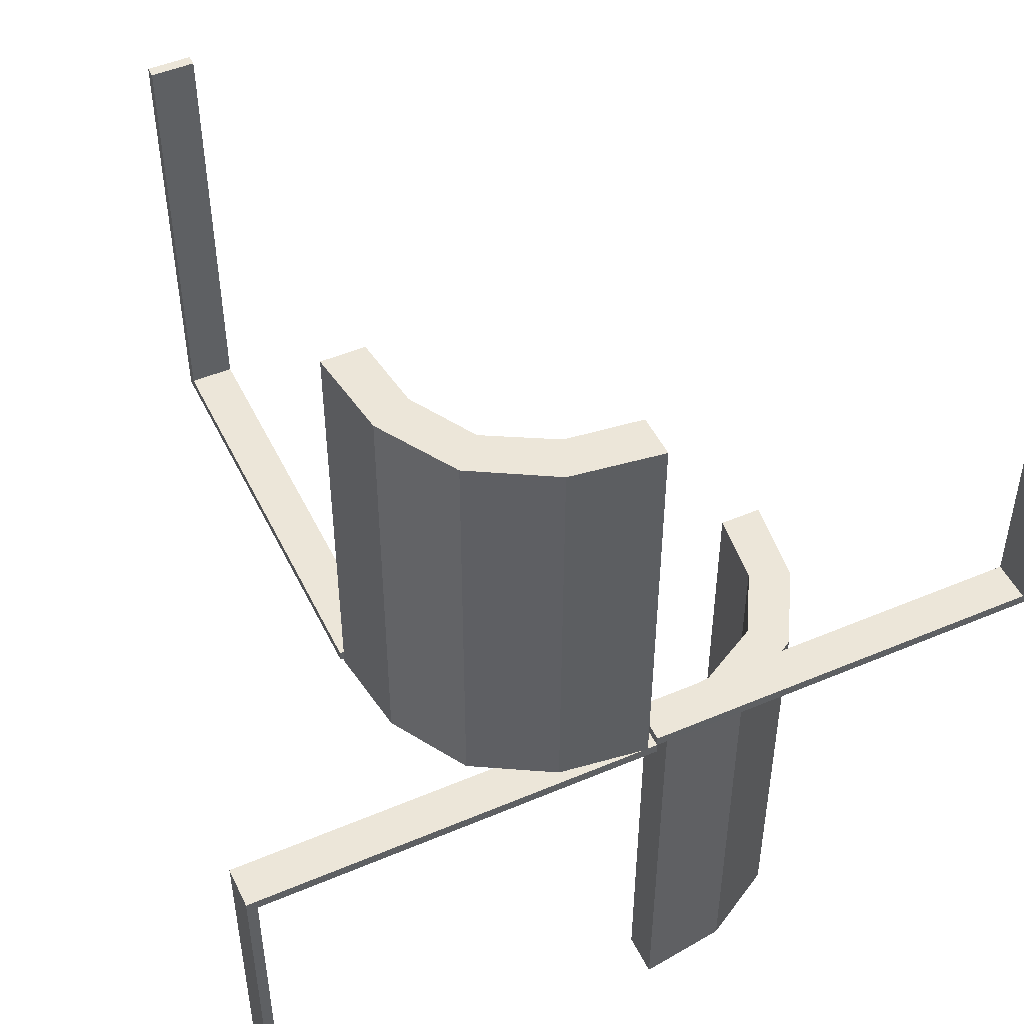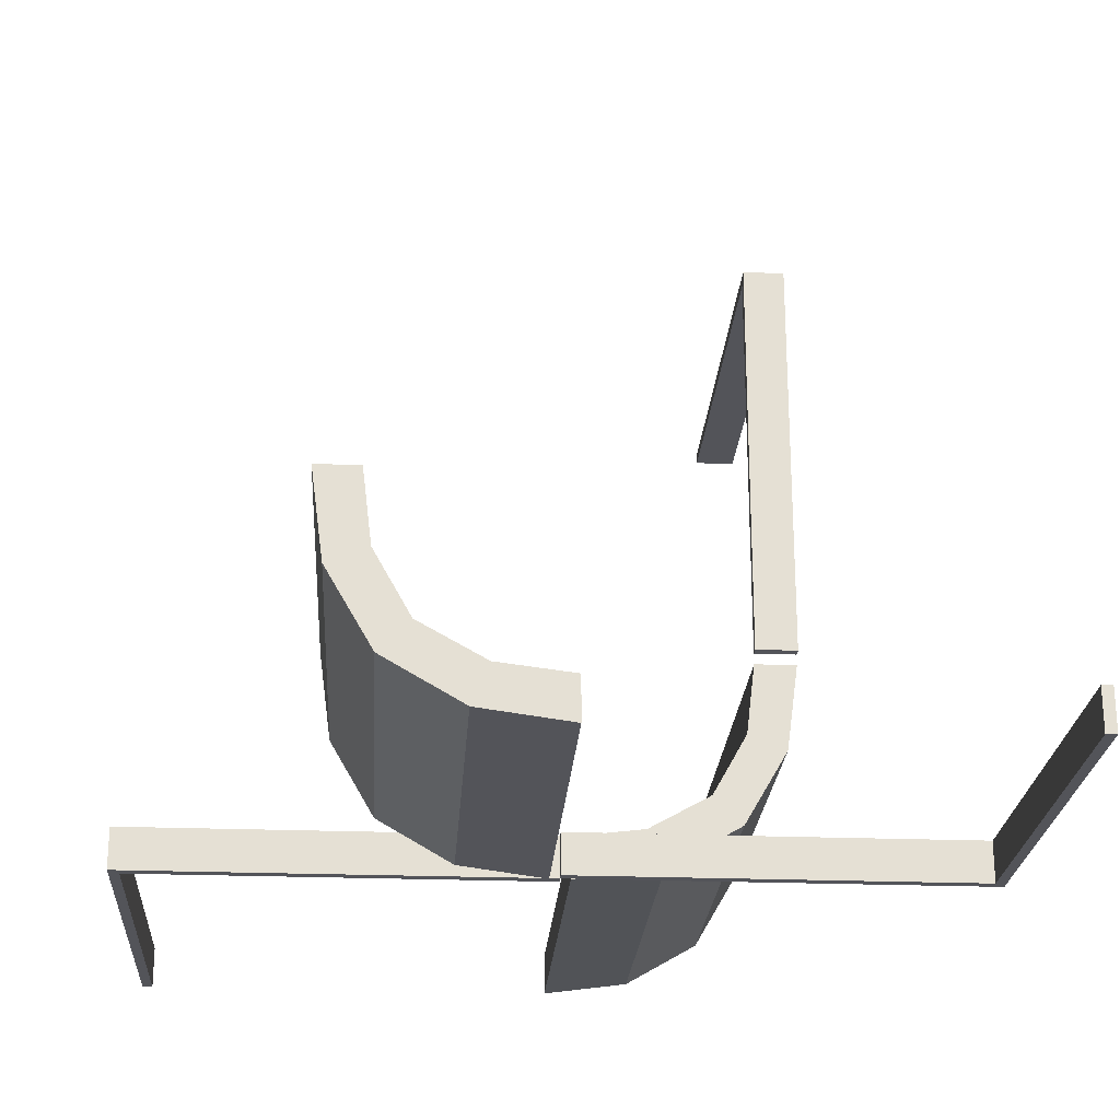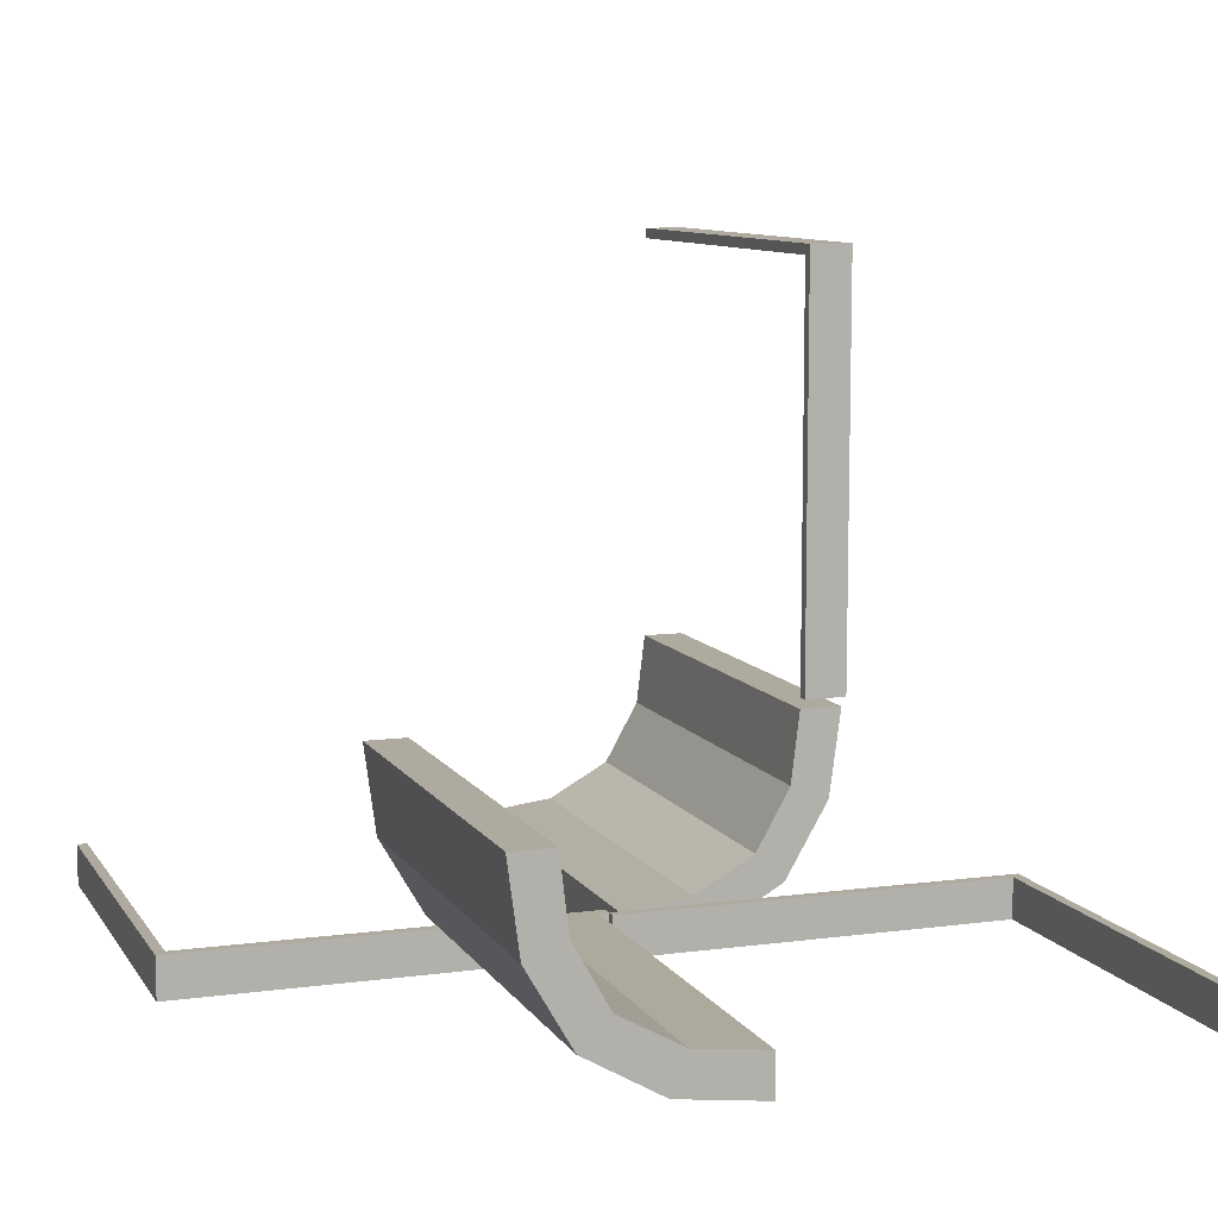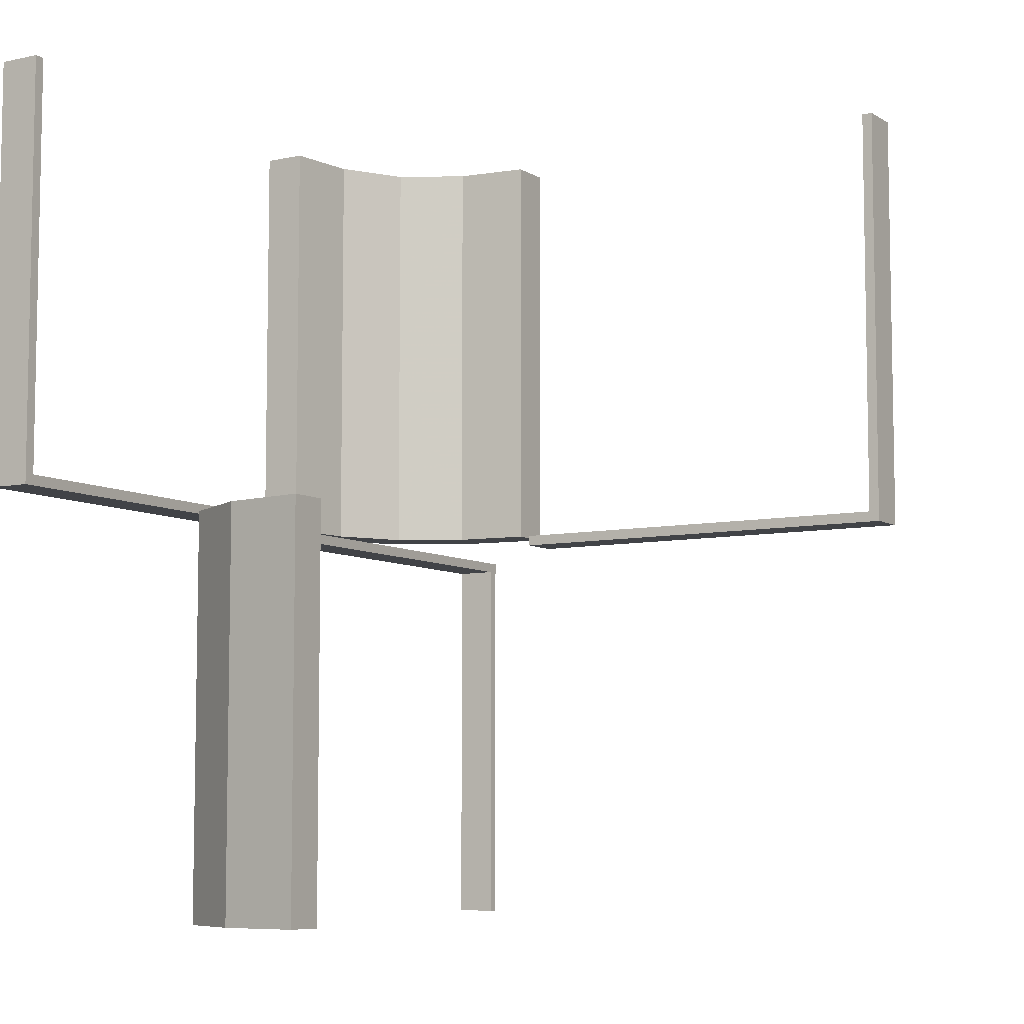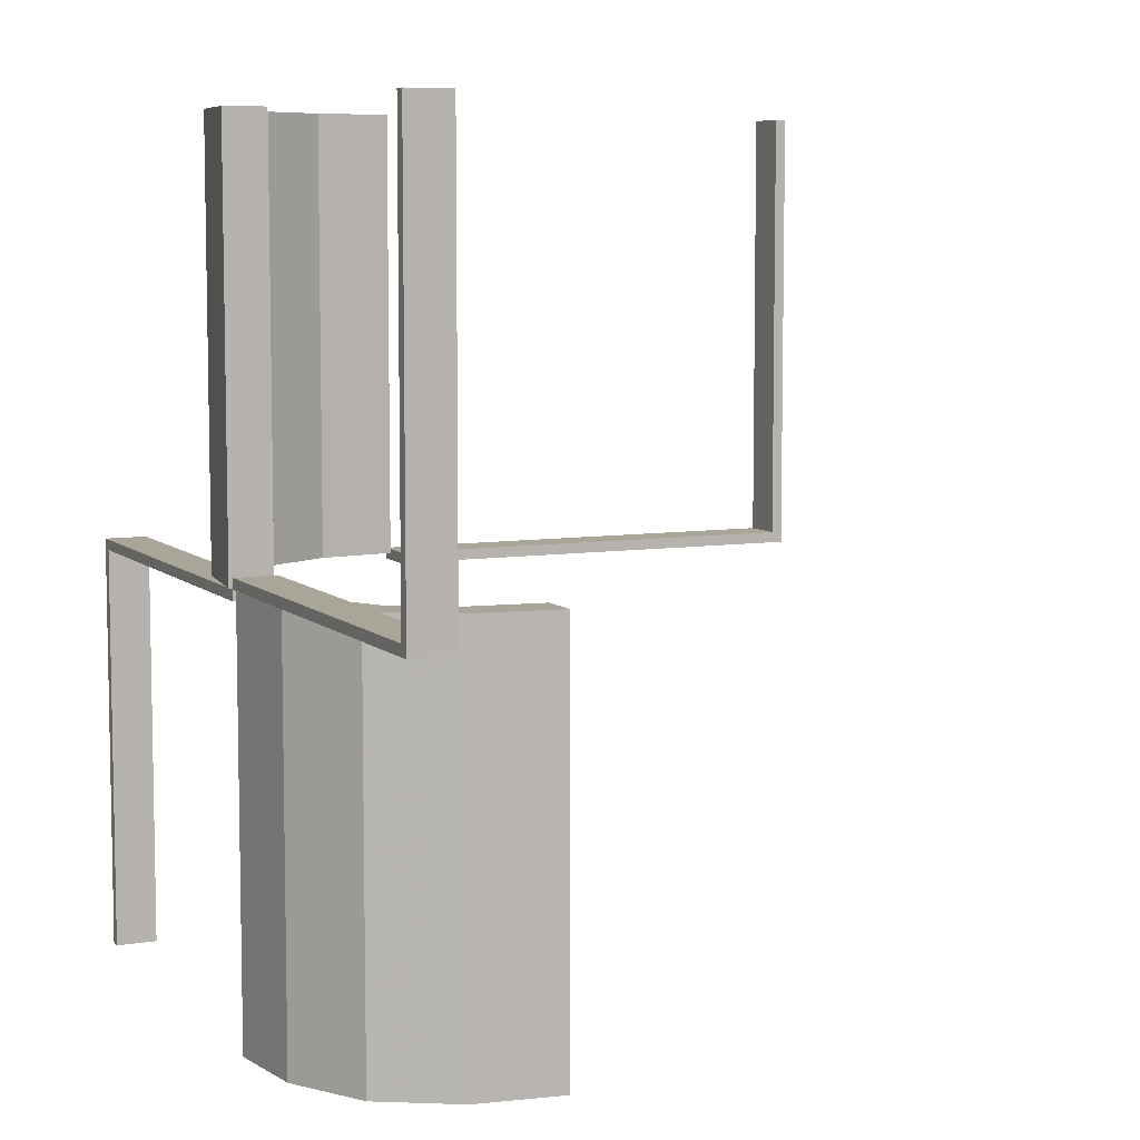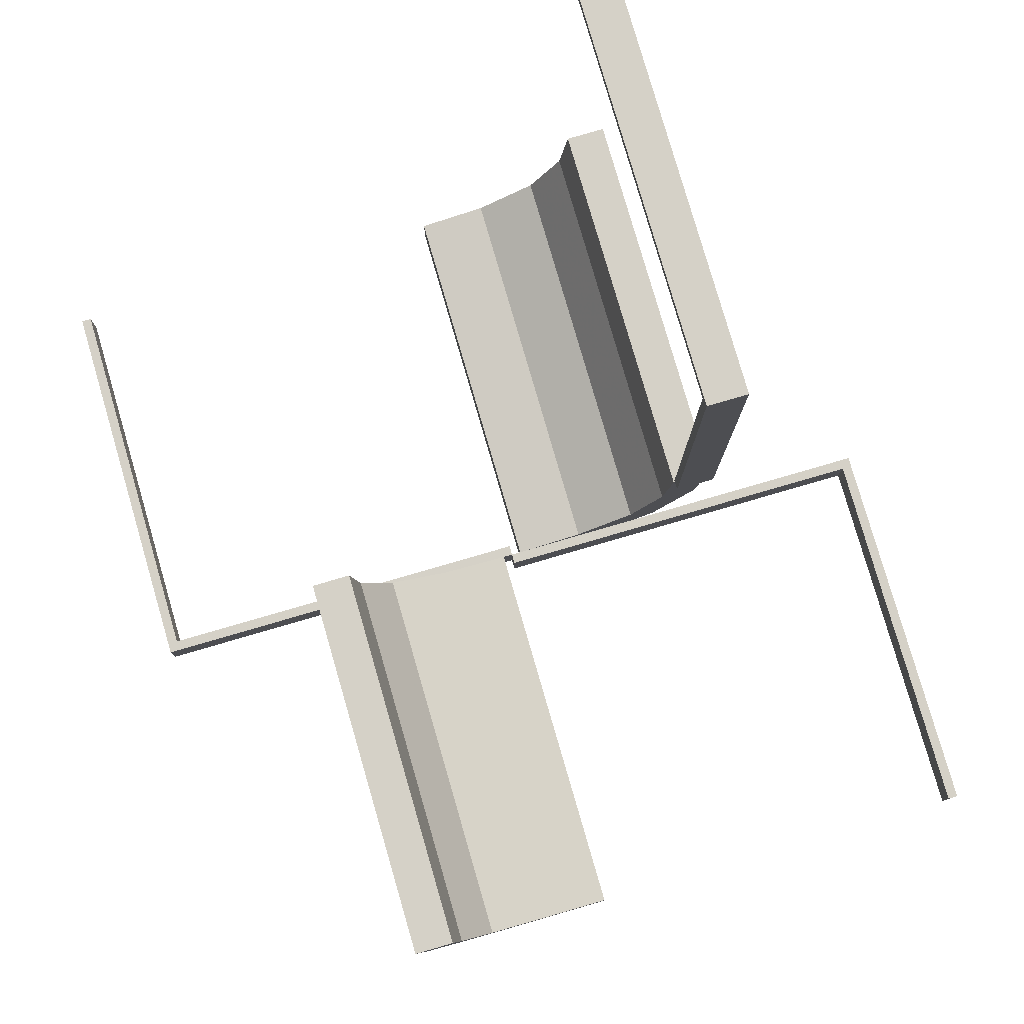
<metadata>
{"format":"obj","ext":"obj","renderer":"f3d","projection":"perspective","resolution":1024,"background":"white","views":[{"elev":49.1,"azim":-25.2,"up":"+Z"},{"elev":-23.8,"azim":176.3,"up":"+Y"},{"elev":9.5,"azim":160.5,"up":"+Y"},{"elev":-7.3,"azim":121.7,"up":"+Z"},{"elev":7.4,"azim":65.5,"up":"+Z"},{"elev":79.7,"azim":163.8,"up":"+Y"}]}
</metadata>
<code>
v 0 -0.275 0
v 0 -0.275 -0.0125
v 0 -0.275 0.0125
v 0 -0.225 0
v 0 -0.225 -0.0125
v 0 -0.225 0.0125
v -0.261 -0.1182 0
v -0.261 -0.1182 0.5
v -0.275 0 0
v -0.275 0 -0.0125
v -0.275 0.5 0
v -0.275 0.5 -0.0125
v -0.275 0.5 0.5
v -0.275 0.4875 0
v -0.275 0.4875 0.5
v -0.275 -0.01322 0
v -0.275 -0.01322 0.5
v 0.2145 -0.09953 0
v 0.2145 -0.09953 -0.5
v 0.1174 -0.2617 0
v 0.1174 -0.2617 -0.5
v -0.2082 -0.209 0
v -0.2082 -0.209 0.25
v -0.2082 -0.209 0.5
v 0.1729 -0.1737 0
v 0.1729 -0.1737 -0.5
v 0.1729 -0.1737 -0.25
v -0.4875 -0.275 0
v -0.4875 -0.275 -0.5
v -0.4875 -0.225 0
v -0.4875 -0.225 -0.5
v 0.01215 -0.2757 0
v 0.01215 -0.2757 -0.5
v 0.01215 -0.2257 0
v 0.01215 -0.2257 -0.5
v -0.225 0 0
v -0.225 0 -0.0125
v -0.225 0.5 0
v -0.225 0.5 -0.0125
v -0.225 0.5 0.5
v -0.225 0.4875 0
v -0.225 0.4875 0.5
v -0.225 -0.01322 0
v -0.225 -0.01322 0.5
v 0.09804 -0.2154 0
v 0.09804 -0.2154 -0.5
v -0.5 -0.275 0
v -0.5 -0.275 -0.0125
v -0.5 -0.275 -0.5
v -0.5 -0.225 0
v -0.5 -0.225 -0.0125
v -0.5 -0.225 -0.5
v 0.5 -0.275 0
v 0.5 -0.275 0.5
v 0.5 -0.275 0.0125
v 0.5 -0.225 0
v 0.5 -0.225 0.5
v 0.5 -0.225 0.0125
v -0.09804 -0.2154 0
v -0.09804 -0.2154 0.5
v 0.225 -0.01322 0
v 0.225 -0.01322 -0.5
v -0.01215 -0.2757 0
v -0.01215 -0.2757 0.5
v -0.01215 -0.2257 0
v -0.01215 -0.2257 0.5
v 0.4875 -0.275 0
v 0.4875 -0.275 0.5
v 0.4875 -0.225 0
v 0.4875 -0.225 0.5
v -0.1729 -0.1737 0
v -0.1729 -0.1737 0.25
v -0.1729 -0.1737 0.5
v 0.2082 -0.209 0
v 0.2082 -0.209 -0.5
v 0.2082 -0.209 -0.25
v -0.1174 -0.2617 0
v -0.1174 -0.2617 0.5
v -0.2145 -0.09953 0
v -0.2145 -0.09953 0.5
v 0.275 -0.01322 0
v 0.275 -0.01322 -0.5
v 0.261 -0.1182 0
v 0.261 -0.1182 -0.5
f 51 48 47
f 1 47 48
f 4 50 47
f 5 51 50
f 2 48 51
f 5 4 1
f 51 47 50
f 1 48 2
f 4 47 1
f 5 50 4
f 2 51 5
f 5 1 2
f 50 47 28
f 29 28 47
f 31 30 28
f 52 50 30
f 49 47 50
f 52 31 29
f 50 28 30
f 29 47 49
f 31 28 29
f 52 30 31
f 49 50 52
f 52 29 49
f 45 20 32
f 32 34 45
f 20 45 25
f 25 74 20
f 25 18 83
f 61 81 18
f 83 18 81
f 74 25 83
f 20 74 76
f 21 76 75
f 32 20 21
f 76 21 20
f 82 84 83
f 83 84 76
f 76 84 75
f 74 83 76
f 62 82 81
f 18 25 27
f 19 27 26
f 61 18 19
f 27 19 18
f 35 46 45
f 45 46 27
f 27 46 26
f 25 45 27
f 33 35 34
f 46 33 21
f 33 46 35
f 21 26 46
f 26 21 75
f 26 84 19
f 62 19 82
f 84 82 19
f 75 84 26
f 32 21 33
f 82 83 81
f 62 81 61
f 61 19 62
f 35 45 34
f 33 34 32
f 11 38 40
f 42 15 13
f 41 42 40
f 14 41 38
f 15 14 11
f 14 15 42
f 11 40 13
f 42 13 40
f 41 40 38
f 14 38 11
f 15 11 13
f 14 42 41
f 39 12 10
f 9 36 37
f 11 9 10
f 38 11 12
f 36 38 39
f 38 36 9
f 39 10 37
f 9 37 10
f 11 10 12
f 38 12 39
f 36 39 37
f 38 9 11
f 58 55 53
f 1 53 55
f 4 56 53
f 6 58 56
f 3 55 58
f 6 4 1
f 58 53 56
f 1 55 3
f 4 53 1
f 6 56 4
f 3 58 6
f 6 1 3
f 56 53 67
f 68 67 53
f 70 69 67
f 57 56 69
f 54 53 56
f 57 70 68
f 56 67 69
f 68 53 54
f 70 67 68
f 57 69 70
f 54 56 57
f 57 68 54
f 59 77 63
f 63 65 59
f 77 59 71
f 71 22 77
f 71 79 7
f 43 16 79
f 7 79 16
f 22 71 7
f 77 22 23
f 78 23 24
f 63 77 78
f 23 78 77
f 17 8 7
f 7 8 23
f 23 8 24
f 22 7 23
f 44 17 16
f 79 71 72
f 80 72 73
f 43 79 80
f 72 80 79
f 66 60 59
f 59 60 72
f 72 60 73
f 71 59 72
f 64 66 65
f 60 64 78
f 64 60 66
f 78 73 60
f 73 78 24
f 73 8 80
f 44 80 17
f 8 17 80
f 24 8 73
f 63 78 64
f 17 7 16
f 44 16 43
f 43 80 44
f 66 59 65
f 64 65 63

</code>
